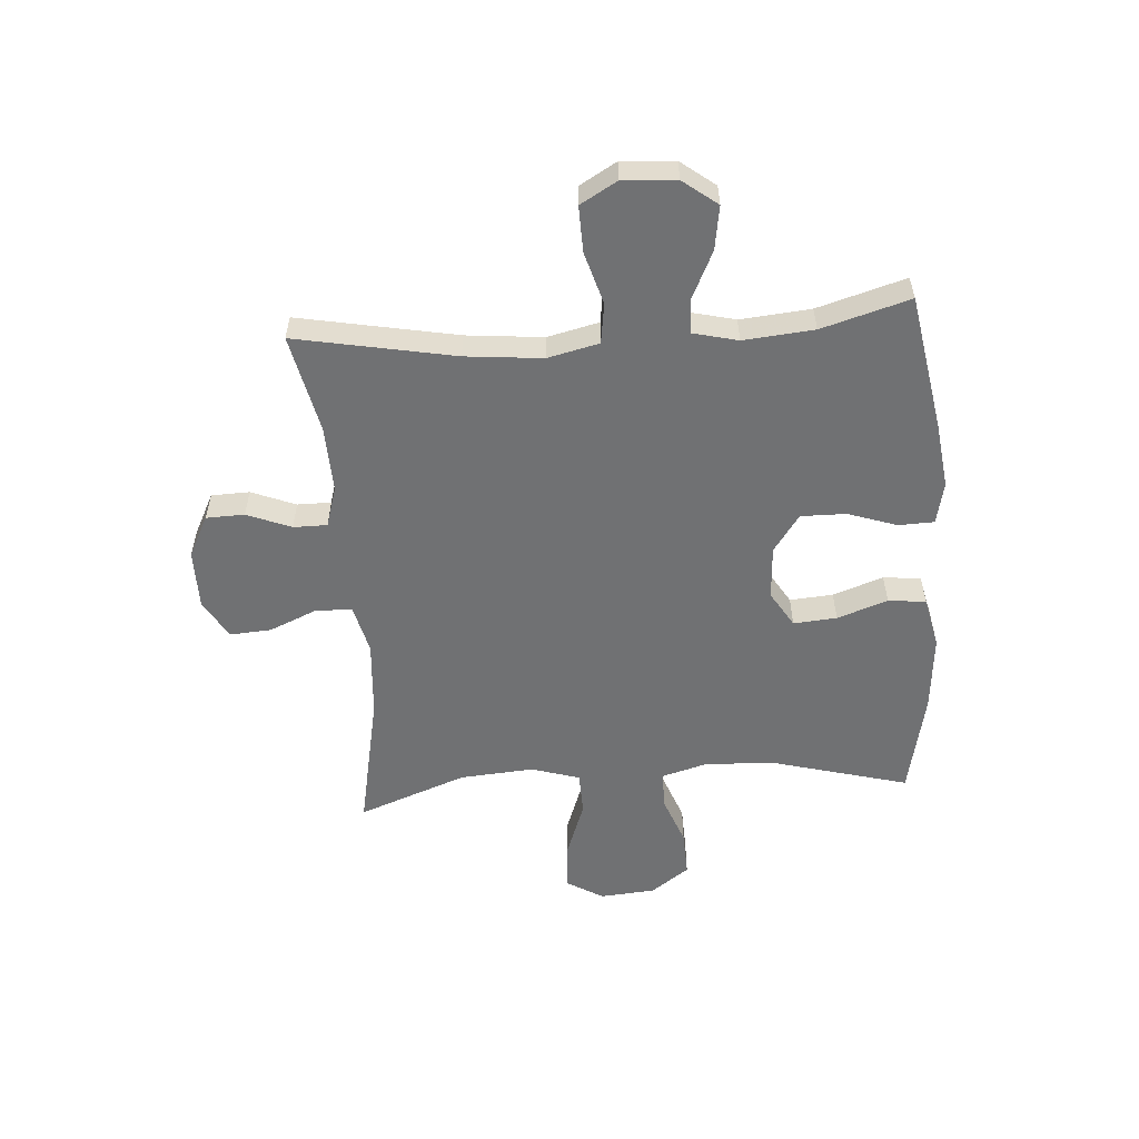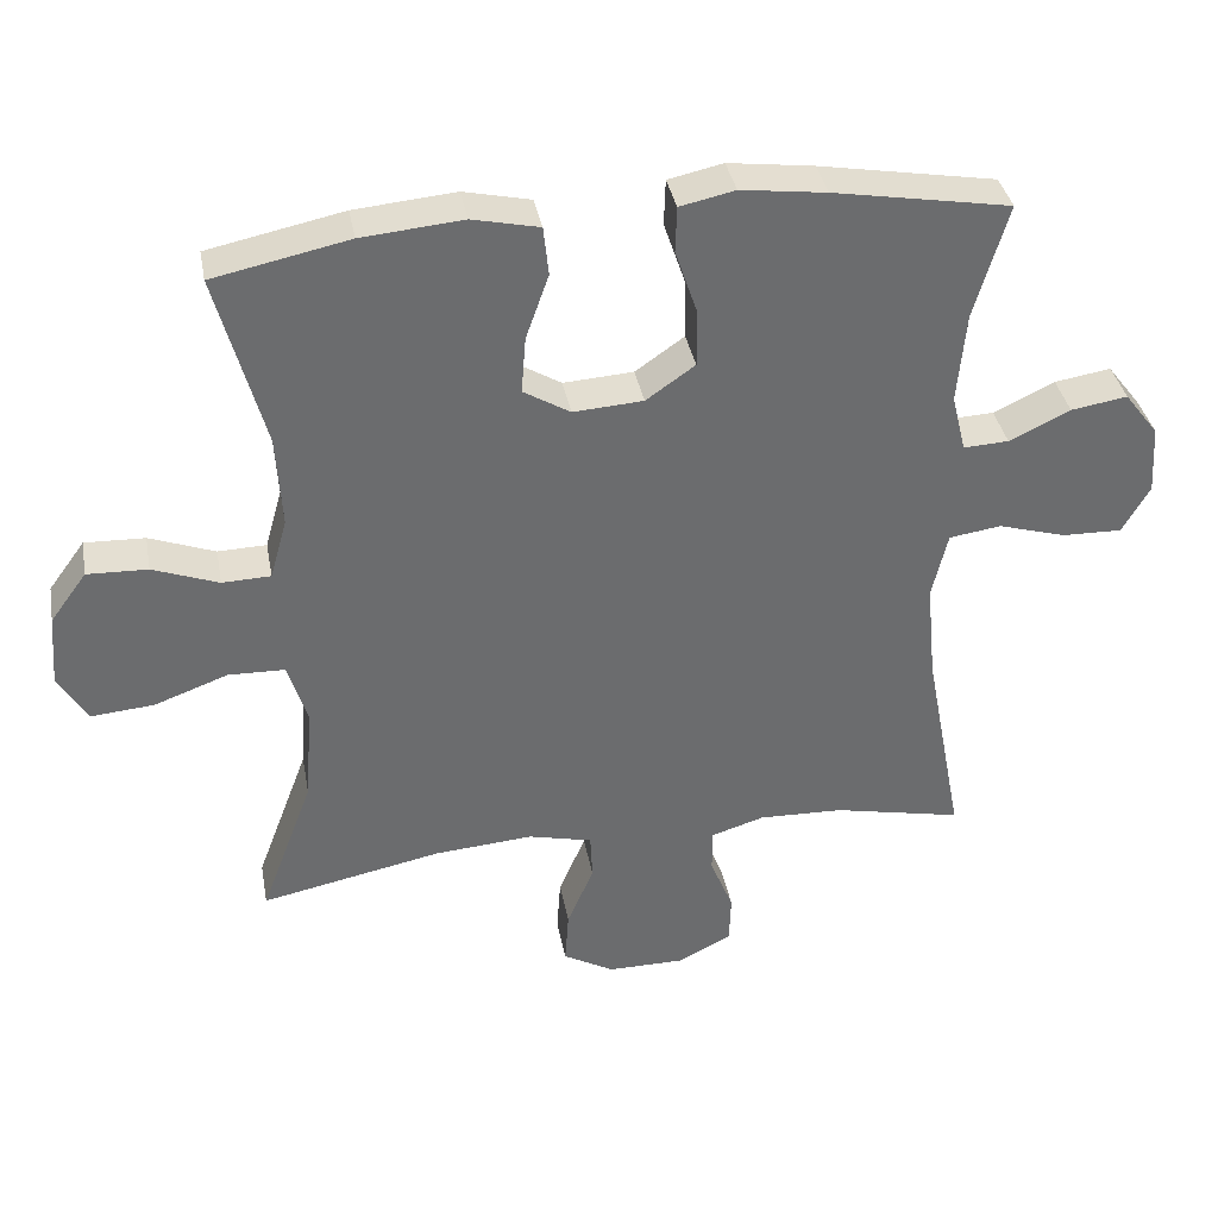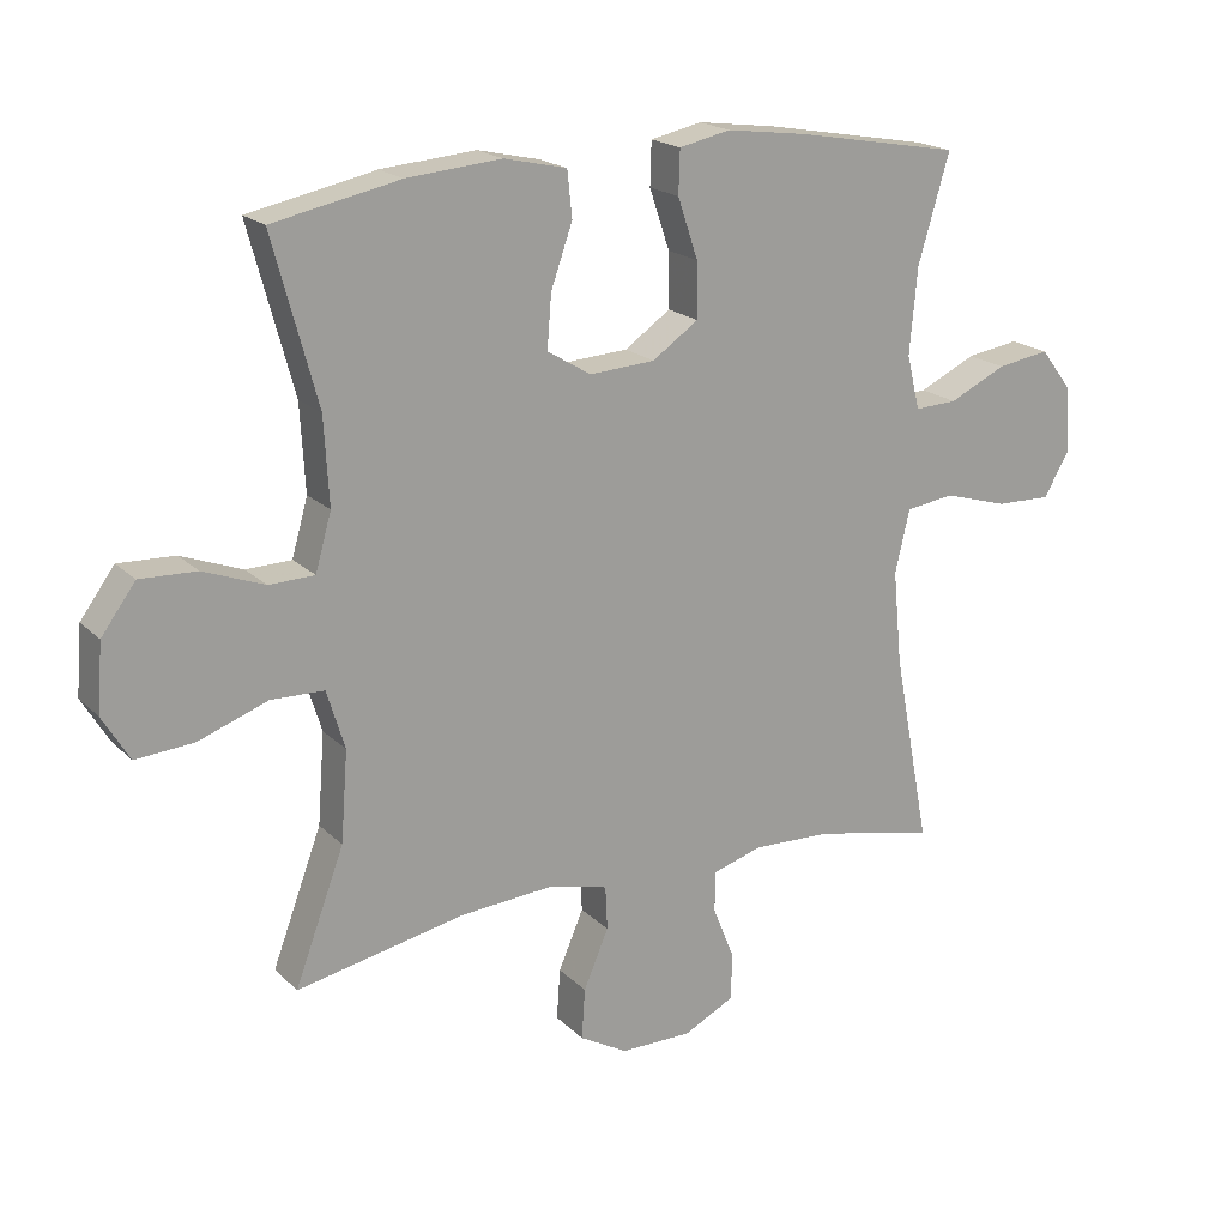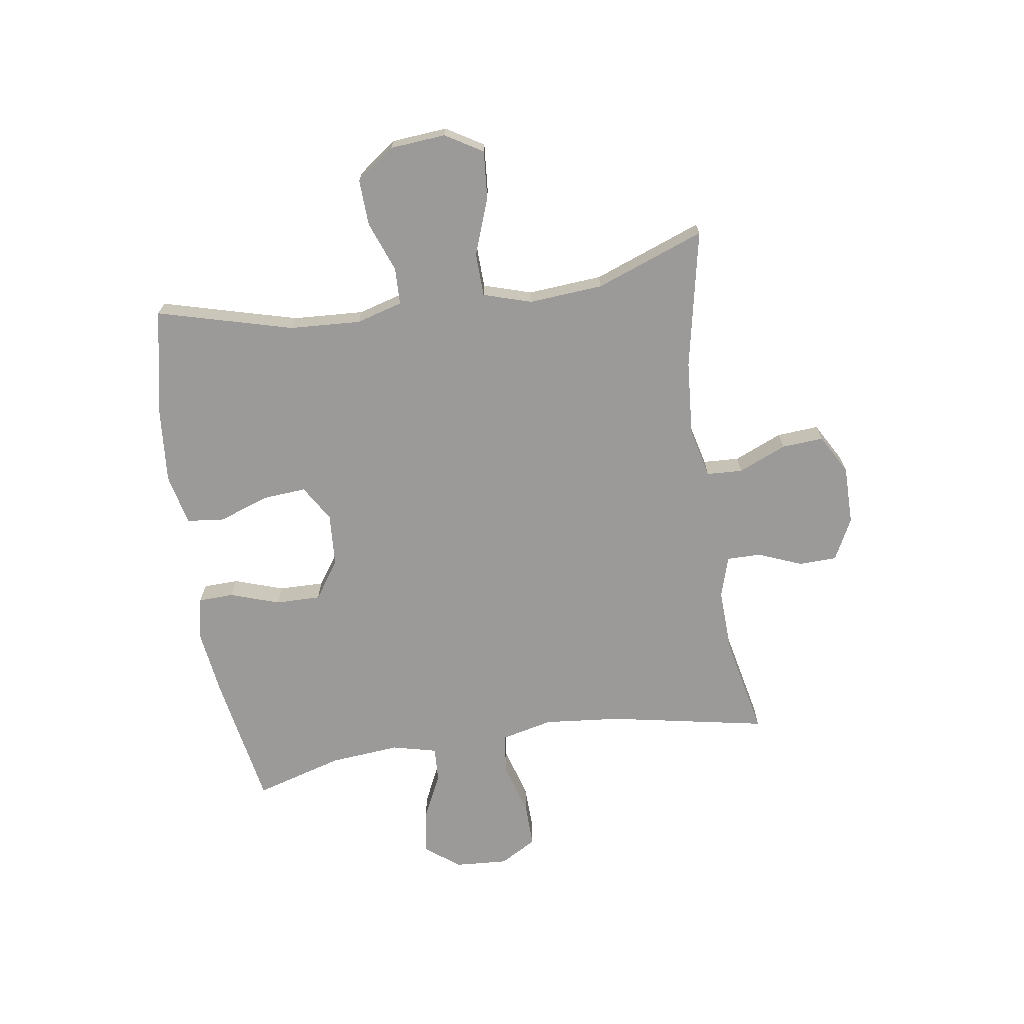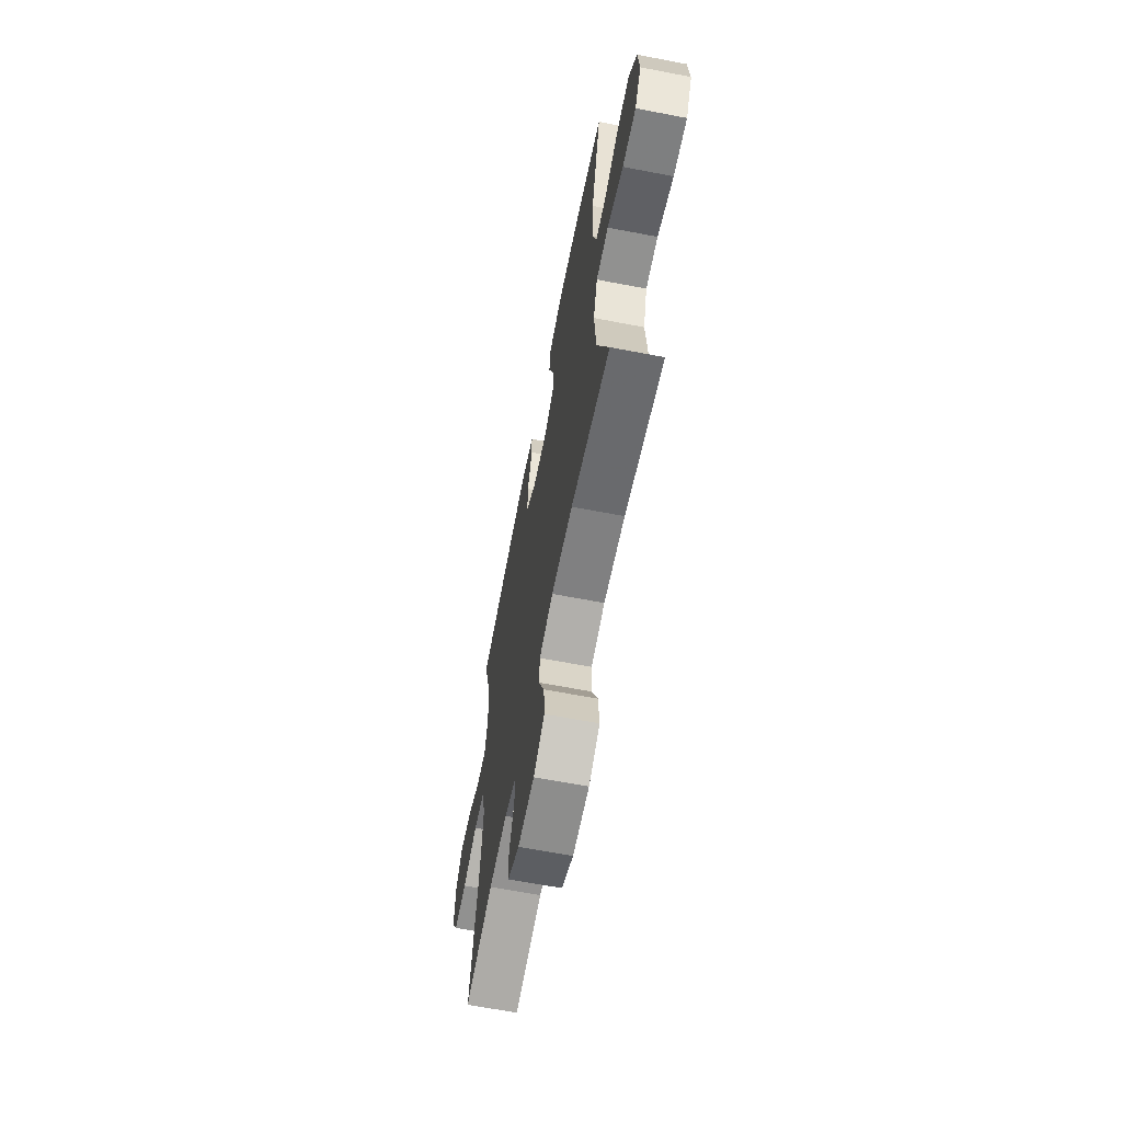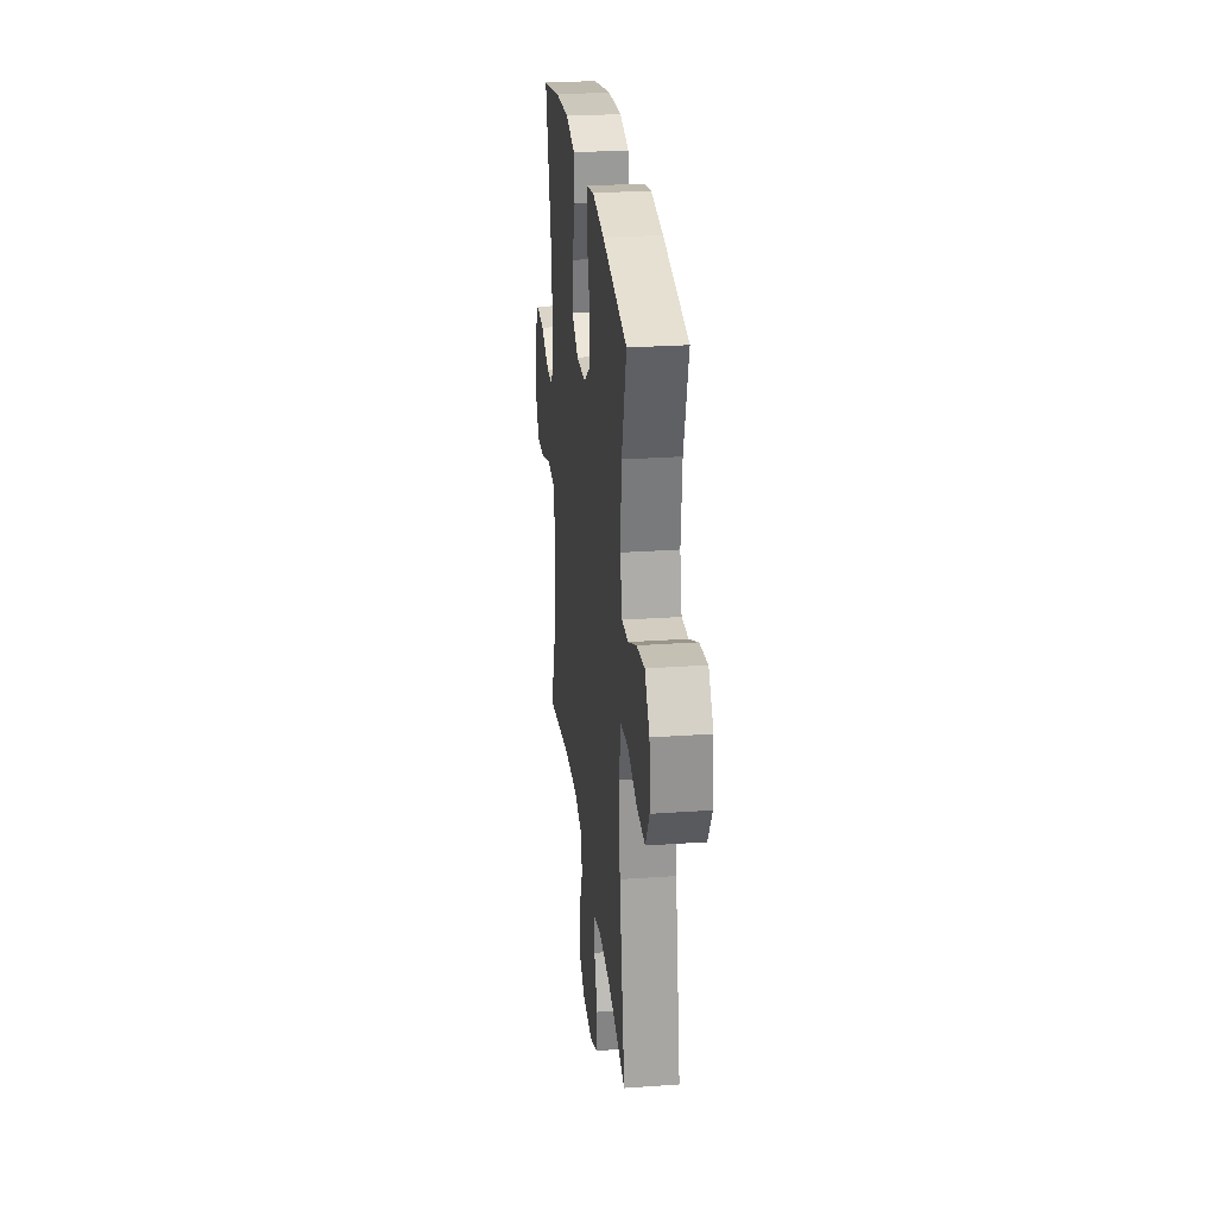
<metadata>
{"format":"obj","ext":"obj","renderer":"f3d","projection":"perspective","resolution":1024,"background":"white","views":[{"elev":-55.2,"azim":-85.9,"up":"+Y"},{"elev":36.9,"azim":169.5,"up":"+Z"},{"elev":19.2,"azim":149.5,"up":"+Z"},{"elev":-69.4,"azim":98.6,"up":"+Y"},{"elev":-64.4,"azim":79.0,"up":"+Z"},{"elev":27.3,"azim":-96.2,"up":"+Z"}]}
</metadata>
<code>
v 0.5 0.07 0.5
v 0.436 0.07 0.263
v 0.429 0.07 0.139
v 0.452 0.07 0.058
v 0.517 0.07 0.056
v 0.605 0.07 0.089
v 0.686 0.07 0.092
v 0.735 0.07 0.025
v 0.743 0.07 -0.072
v 0.704 0.07 -0.137
v 0.62 0.07 -0.13
v 0.521 0.07 -0.094
v 0.445 0.07 -0.096
v 0.419 0.07 -0.18
v 0.429 0.07 -0.31
v 0.5 0.07 -0.5
v 0.257 0.07 -0.451
v 0.124 0.07 -0.441
v 0.038 0.07 -0.462
v 0.035 0.07 -0.525
v 0.071 0.07 -0.609
v 0.076 0.07 -0.682
v 0.007 0.07 -0.721
v -0.096 0.07 -0.721
v -0.169 0.07 -0.684
v -0.171 0.07 -0.617
v -0.14 0.07 -0.54
v -0.14 0.07 -0.481
v -0.212 0.07 -0.459
v -0.326 0.07 -0.463
v -0.5 0.07 -0.5
v -0.447 0.07 -0.223
v -0.434 0.07 -0.089
v -0.455 0.07 0.001
v -0.525 0.07 0.011
v -0.617 0.07 -0.016
v -0.697 0.07 -0.018
v -0.734 0.07 0.046
v -0.728 0.07 0.139
v -0.682 0.07 0.199
v -0.606 0.07 0.187
v -0.524 0.07 0.148
v -0.463 0.07 0.145
v -0.444 0.07 0.223
v -0.455 0.07 0.346
v -0.5 0.07 0.5
v -0.262 0.07 0.542
v -0.147 0.07 0.557
v -0.073 0.07 0.541
v -0.071 0.07 0.479
v -0.1 0.07 0.393
v -0.101 0.07 0.314
v -0.035 0.07 0.268
v 0.059 0.07 0.262
v 0.122 0.07 0.3
v 0.116 0.07 0.376
v 0.085 0.07 0.464
v 0.092 0.07 0.53
v 0.182 0.07 0.55
v 0.318 0.07 0.538
v 0.5 0 0.5
v 0.436 0 0.263
v 0.429 0 0.139
v 0.452 0 0.058
v 0.517 0 0.056
v 0.605 0 0.089
v 0.686 0 0.092
v 0.735 0 0.025
v 0.743 0 -0.072
v 0.704 0 -0.137
v 0.62 0 -0.13
v 0.521 0 -0.094
v 0.445 0 -0.096
v 0.419 0 -0.18
v 0.429 0 -0.31
v 0.5 0 -0.5
v 0.257 0 -0.451
v 0.124 0 -0.441
v 0.038 0 -0.462
v 0.035 0 -0.525
v 0.071 0 -0.609
v 0.076 0 -0.682
v 0.007 0 -0.721
v -0.096 0 -0.721
v -0.169 0 -0.684
v -0.171 0 -0.617
v -0.14 0 -0.54
v -0.14 0 -0.481
v -0.212 0 -0.459
v -0.326 0 -0.463
v -0.5 0 -0.5
v -0.447 0 -0.223
v -0.434 0 -0.089
v -0.455 0 0.001
v -0.525 0 0.011
v -0.617 0 -0.016
v -0.697 0 -0.018
v -0.734 0 0.046
v -0.728 0 0.139
v -0.682 0 0.199
v -0.606 0 0.187
v -0.524 0 0.148
v -0.463 0 0.145
v -0.444 0 0.223
v -0.455 0 0.346
v -0.5 0 0.5
v -0.262 0 0.542
v -0.147 0 0.557
v -0.073 0 0.541
v -0.071 0 0.479
v -0.1 0 0.393
v -0.101 0 0.314
v -0.035 0 0.268
v 0.059 0 0.262
v 0.122 0 0.3
v 0.116 0 0.376
v 0.085 0 0.464
v 0.092 0 0.53
v 0.182 0 0.55
v 0.318 0 0.538
f 60 1 2
f 59 60 2
f 58 59 2
f 57 58 2
f 56 57 2
f 55 56 2 3
f 54 55 3 4
f 53 54 4
f 49 50 51
f 48 49 51
f 47 48 51
f 46 47 51
f 45 46 51
f 44 45 51 52
f 43 44 52 53
f 40 41 42
f 39 40 42
f 38 39 42
f 37 38 42
f 36 37 42
f 35 36 42
f 34 35 42 43
f 43 53 4
f 34 43 4
f 33 34 4
f 30 31 32
f 33 4 5
f 32 33 5
f 30 32 5
f 29 30 5
f 25 26 27
f 24 25 27
f 23 24 27
f 22 23 27
f 21 22 27
f 20 21 27
f 19 20 27 28
f 29 5 6
f 28 29 6
f 19 28 6
f 18 19 6
f 15 16 17
f 14 15 17 18
f 10 11 12
f 9 10 12
f 8 9 12
f 7 8 12
f 6 7 12
f 6 12 13
f 18 6 13
f 13 14 18
f 62 61 120
f 62 120 119
f 62 119 118
f 62 118 117
f 62 117 116
f 63 62 116 115
f 64 63 115 114
f 64 114 113
f 111 110 109
f 111 109 108
f 111 108 107
f 111 107 106
f 111 106 105
f 112 111 105 104
f 113 112 104 103
f 102 101 100
f 102 100 99
f 102 99 98
f 102 98 97
f 102 97 96
f 102 96 95
f 103 102 95 94
f 64 113 103
f 64 103 94
f 64 94 93
f 92 91 90
f 65 64 93
f 65 93 92
f 65 92 90
f 65 90 89
f 87 86 85
f 87 85 84
f 87 84 83
f 87 83 82
f 87 82 81
f 87 81 80
f 88 87 80 79
f 66 65 89
f 66 89 88
f 66 88 79
f 66 79 78
f 77 76 75
f 78 77 75 74
f 72 71 70
f 72 70 69
f 72 69 68
f 72 68 67
f 72 67 66
f 73 72 66
f 73 66 78
f 78 74 73
f 1 61 62 2
f 2 62 63 3
f 3 63 64 4
f 4 64 65 5
f 5 65 66 6
f 6 66 67 7
f 7 67 68 8
f 8 68 69 9
f 9 69 70 10
f 10 70 71 11
f 11 71 72 12
f 12 72 73 13
f 13 73 74 14
f 14 74 75 15
f 15 75 76 16
f 16 76 77 17
f 17 77 78 18
f 18 78 79 19
f 19 79 80 20
f 20 80 81 21
f 21 81 82 22
f 22 82 83 23
f 23 83 84 24
f 24 84 85 25
f 25 85 86 26
f 26 86 87 27
f 27 87 88 28
f 28 88 89 29
f 29 89 90 30
f 30 90 91 31
f 31 91 92 32
f 32 92 93 33
f 33 93 94 34
f 34 94 95 35
f 35 95 96 36
f 36 96 97 37
f 37 97 98 38
f 38 98 99 39
f 39 99 100 40
f 40 100 101 41
f 41 101 102 42
f 42 102 103 43
f 43 103 104 44
f 44 104 105 45
f 45 105 106 46
f 46 106 107 47
f 47 107 108 48
f 48 108 109 49
f 49 109 110 50
f 50 110 111 51
f 51 111 112 52
f 52 112 113 53
f 53 113 114 54
f 54 114 115 55
f 55 115 116 56
f 56 116 117 57
f 57 117 118 58
f 58 118 119 59
f 59 119 120 60
f 60 120 61 1

</code>
